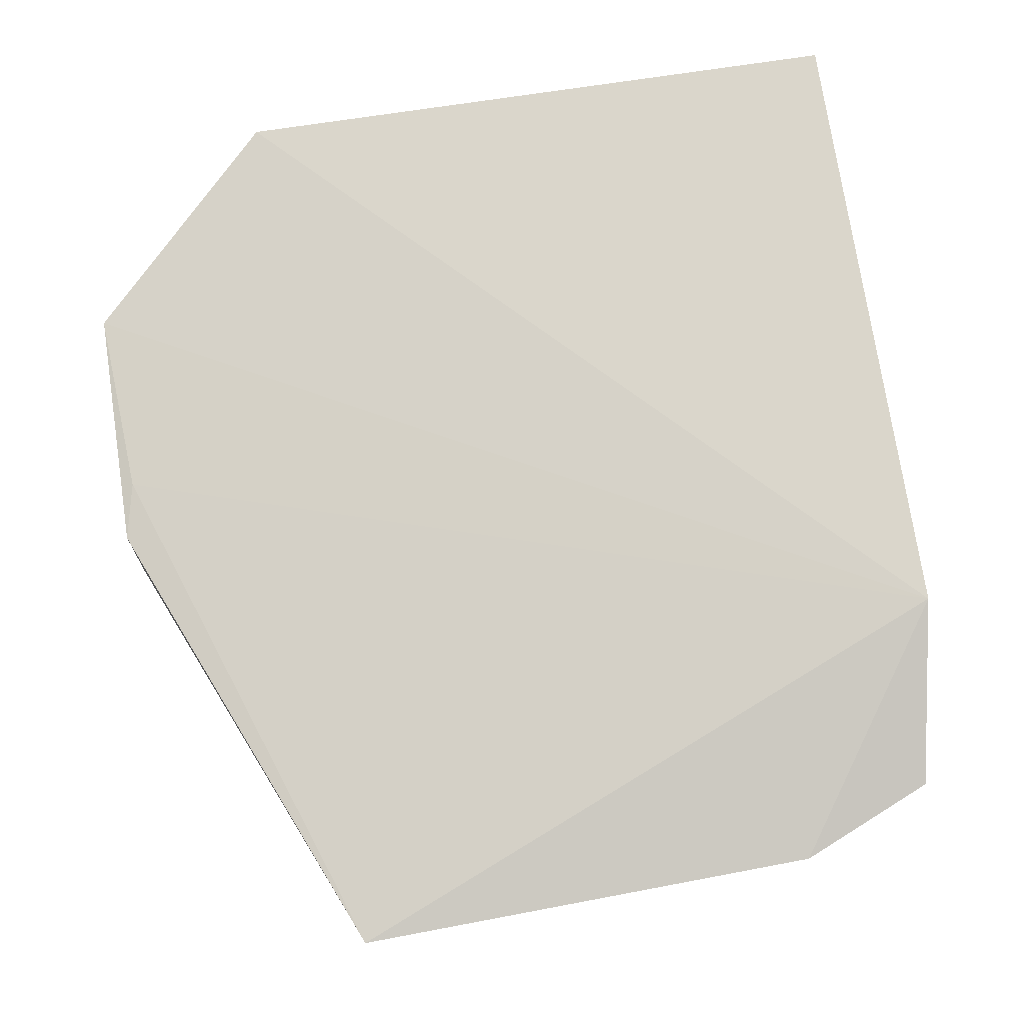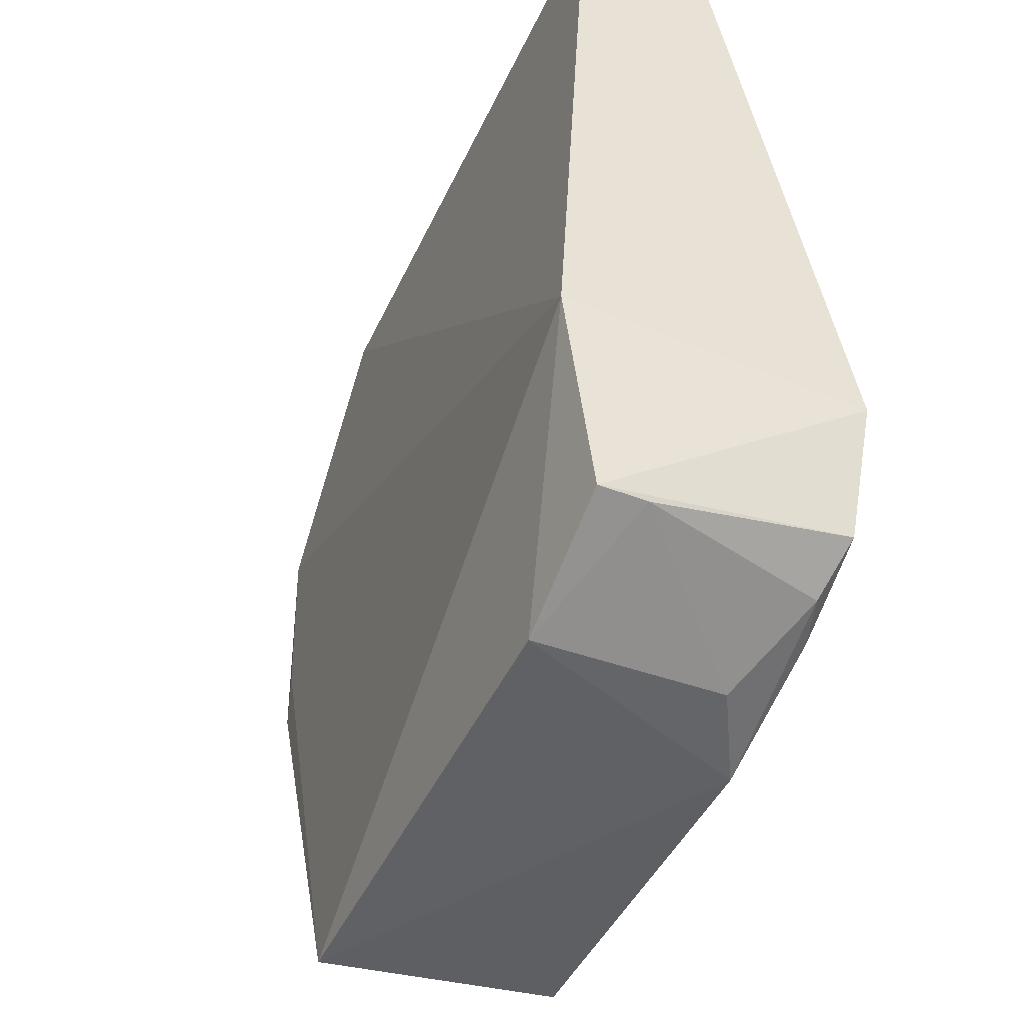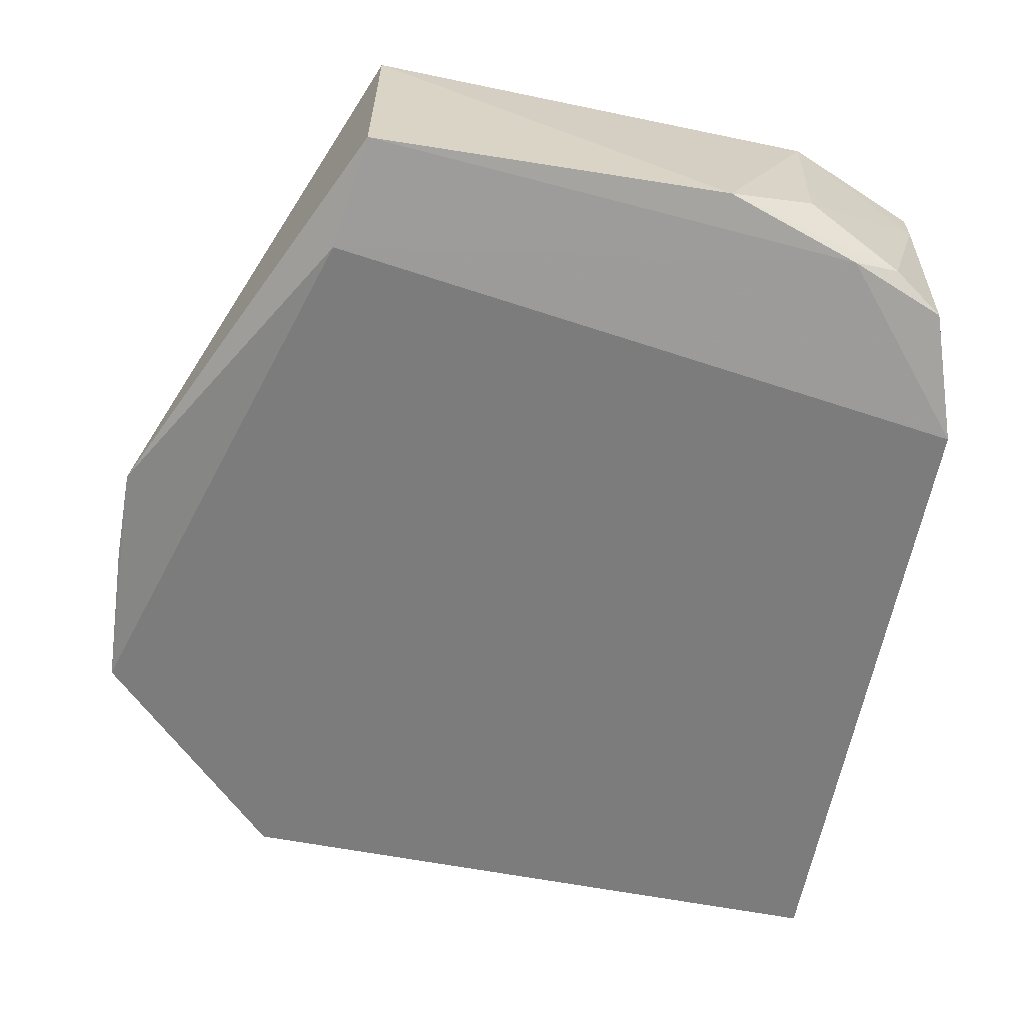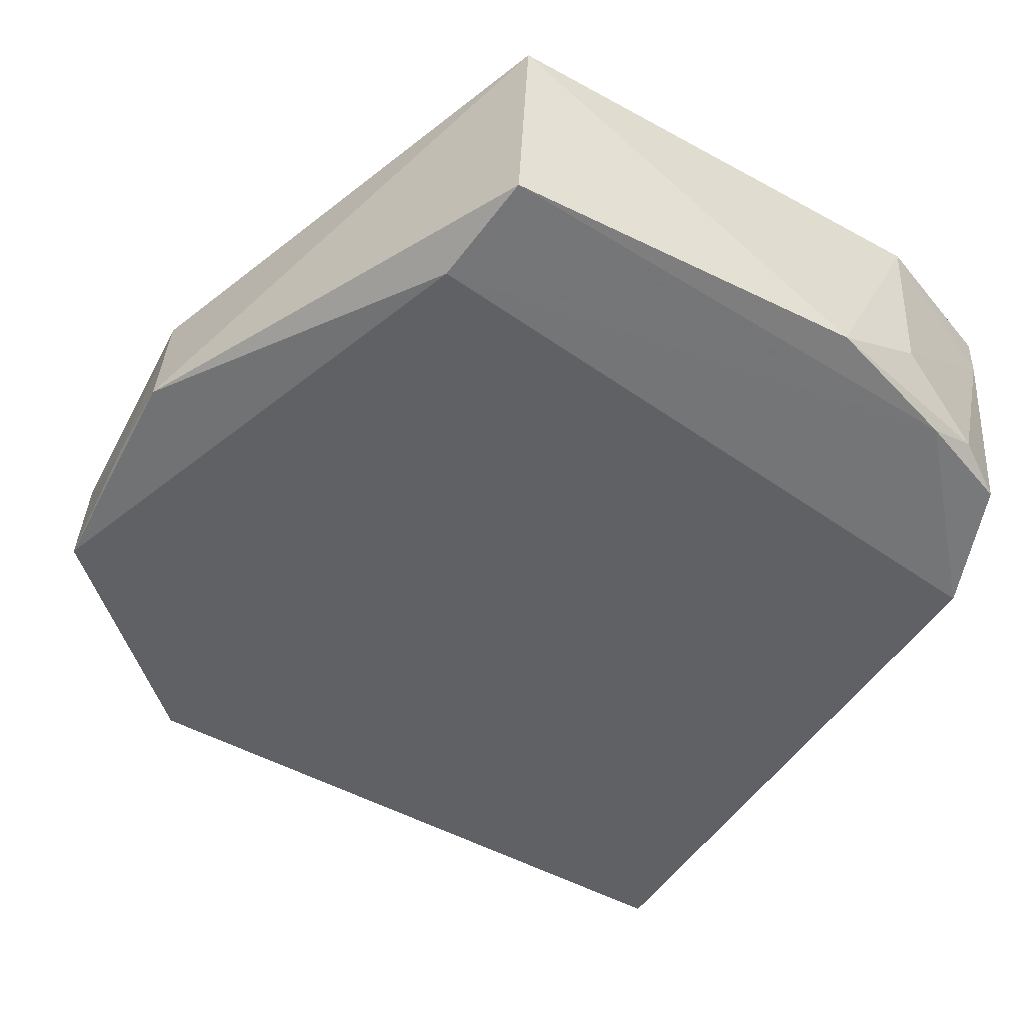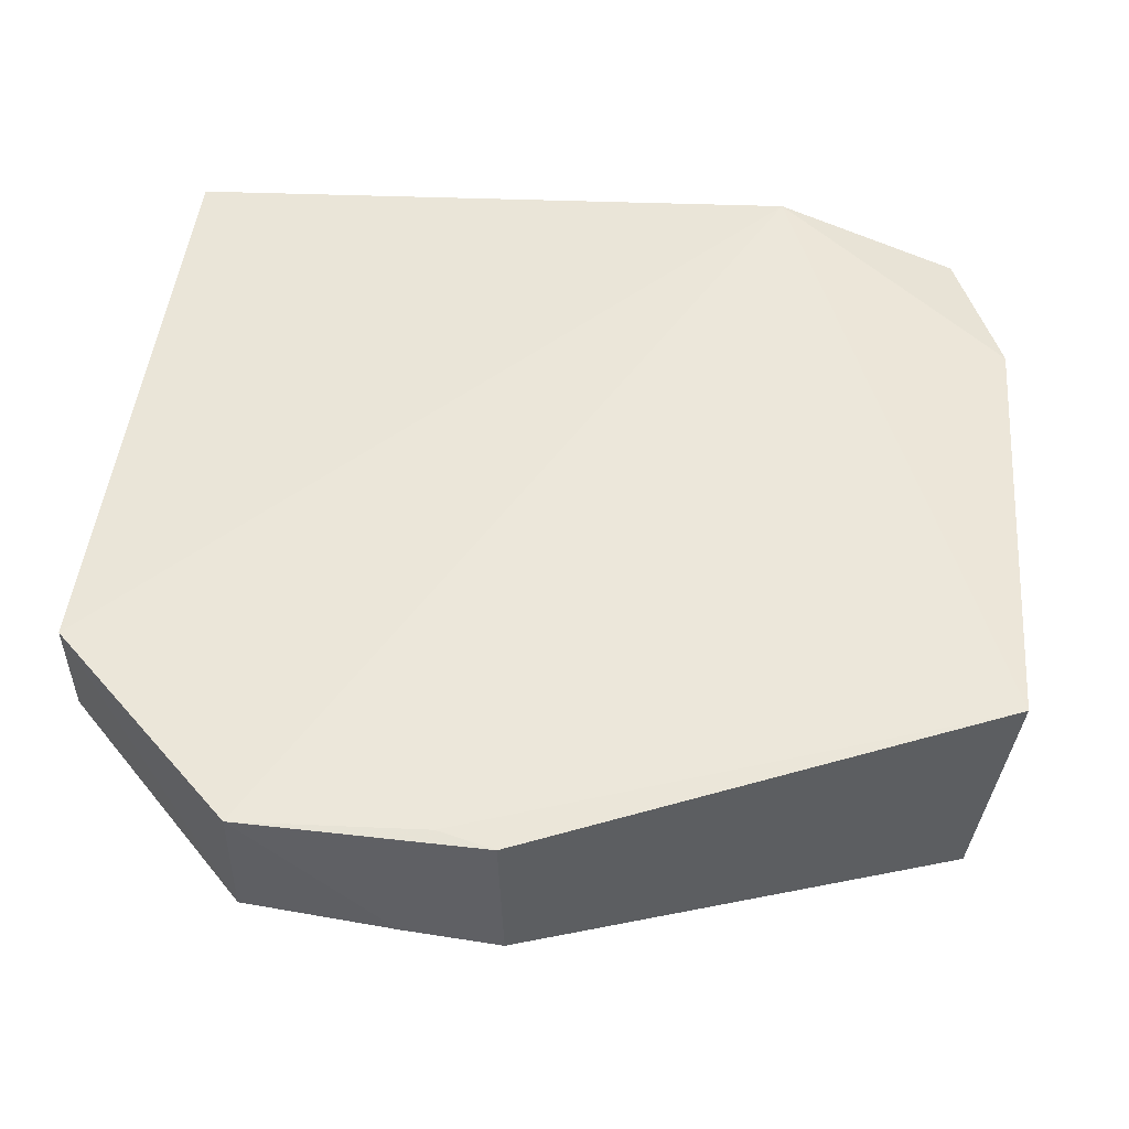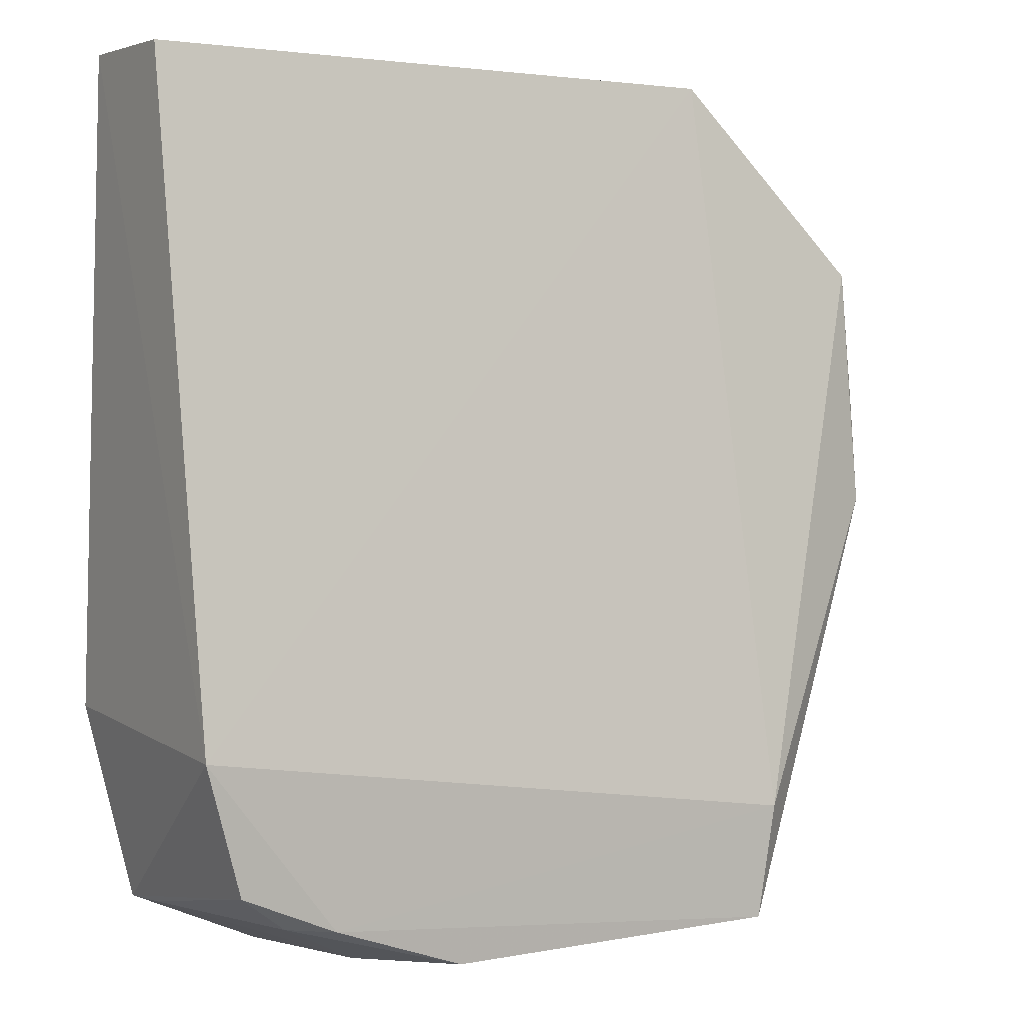
<metadata>
{"format":"obj","ext":"obj","renderer":"f3d","projection":"perspective","resolution":1024,"background":"white","views":[{"elev":76.8,"azim":-8.1,"up":"+Z"},{"elev":-46.1,"azim":64.9,"up":"+Y"},{"elev":-69.1,"azim":-9.2,"up":"+Z"},{"elev":-55.7,"azim":-27.5,"up":"+Z"},{"elev":48.2,"azim":-83.2,"up":"+Z"},{"elev":3.0,"azim":146.3,"up":"+Y"}]}
</metadata>
<code>
v 0.001256 0.001652 0.01158
v 0.001403 -0.02507 0.01321
v 0.00193 -0.02589 0.0009359
v -0.03351 -0.006615 0.005652
v -0.03341 -0.006564 0.01082
v 0.001443 0.001607 0.005959
v -0.02534 0.00176 0.01101
v -0.02497 -0.0362 0.01126
v -0.02532 0.001618 0.006645
v -0.005428 -0.03534 0.01132
v -0.03288 -0.01441 0.01085
v -0.02482 -0.03495 0.0009908
v -0.0256 -0.03012 0.0008967
v 0.0001606 -0.03288 0.01138
v -0.03364 -0.01702 0.004686
v -0.009462 -0.03501 0.001121
v -0.003687 -0.03295 0.001016
v -0.03341 -0.01681 0.01069
v -0.0337 -0.01292 0.005159
v 0.0003471 -0.03122 0.001193
v -0.005669 -0.03468 0.003312
v -0.00174 -0.03273 0.001658
v 0.0001016 -0.03277 0.009348
f 1 2 3
f 6 1 3
f 7 5 2
f 7 2 1
f 7 4 5
f 7 1 6
f 9 6 3
f 9 7 6
f 9 4 7
f 10 2 8
f 11 8 2
f 11 2 5
f 13 9 3
f 13 4 9
f 14 3 2
f 14 2 10
f 15 13 12
f 15 4 13
f 15 12 8
f 16 10 8
f 16 8 12
f 17 13 3
f 17 12 13
f 17 16 12
f 18 11 5
f 18 15 8
f 18 8 11
f 19 5 4
f 19 4 15
f 19 18 5
f 19 15 18
f 20 17 3
f 20 3 14
f 21 10 16
f 22 21 16
f 22 16 17
f 22 17 20
f 23 14 10
f 23 10 21
f 23 21 22
f 23 22 20
f 23 20 14

</code>
